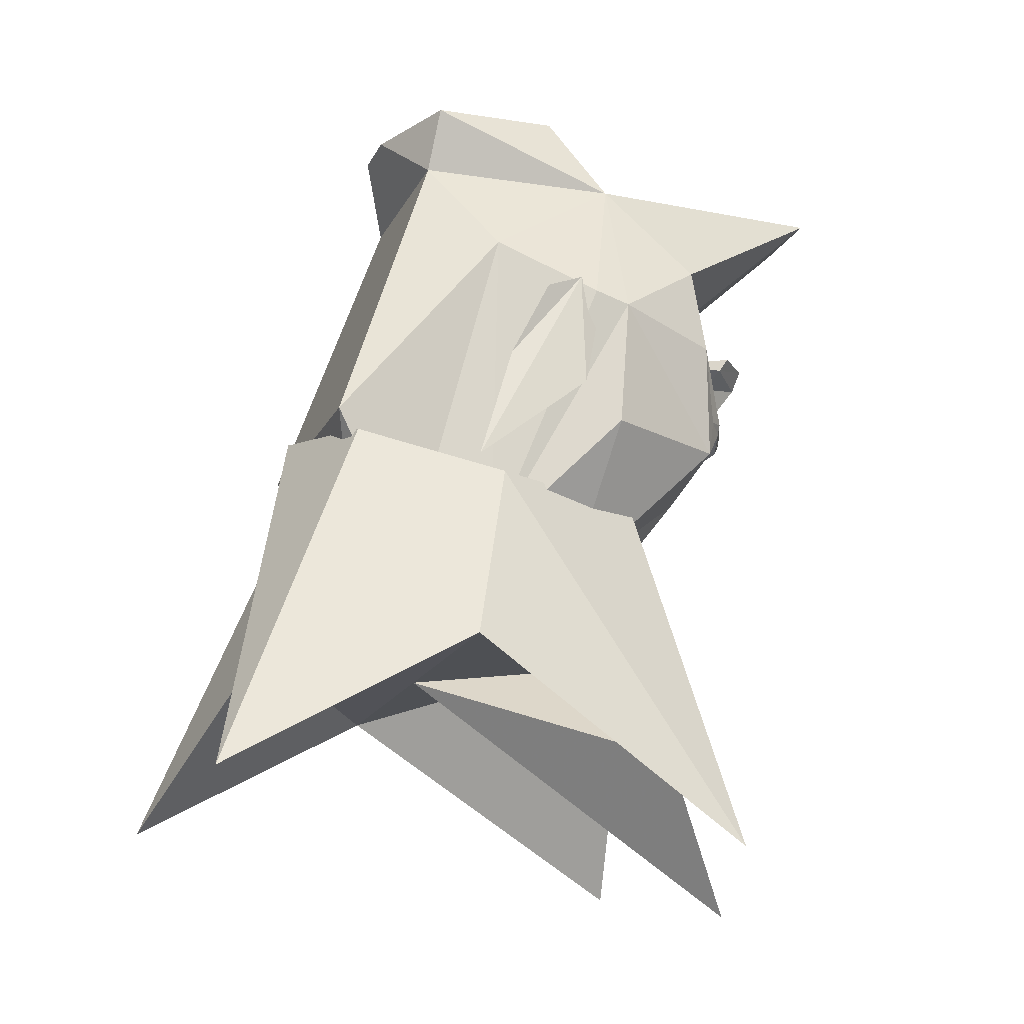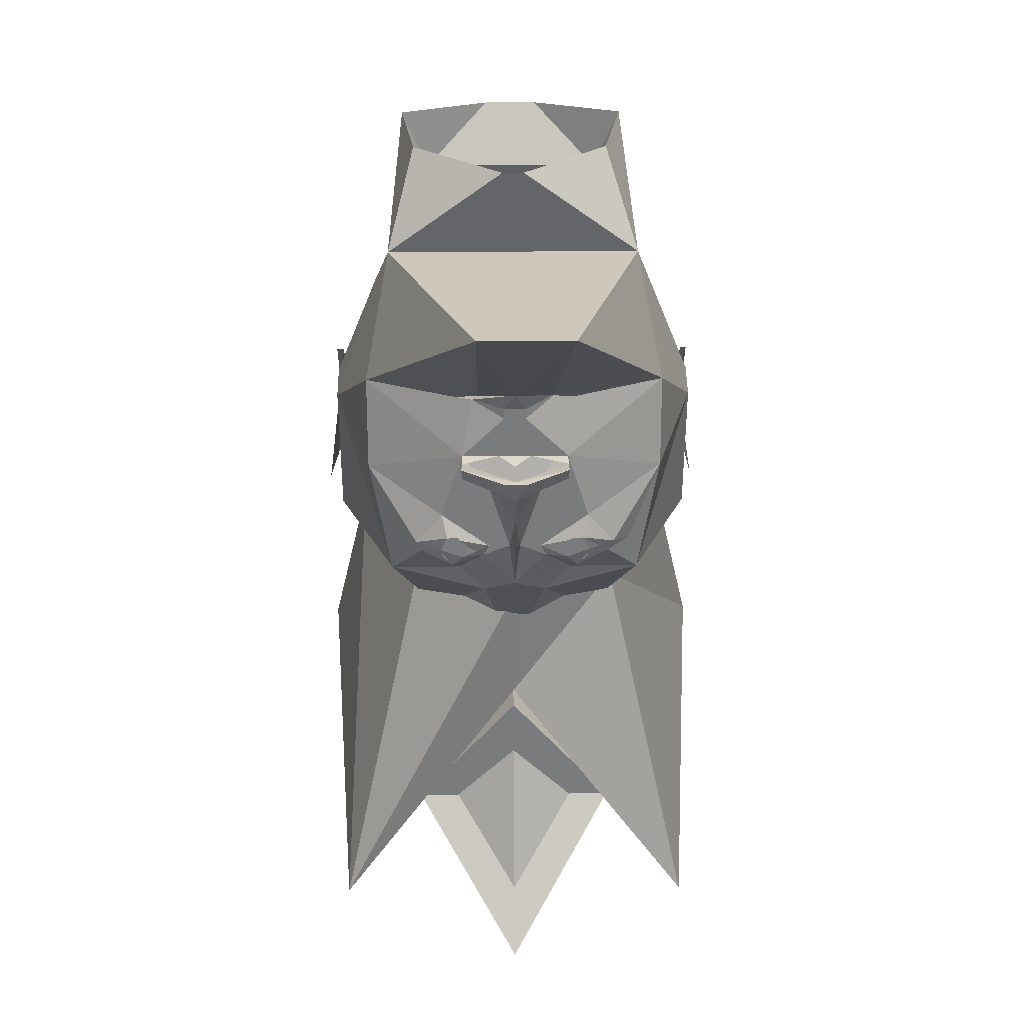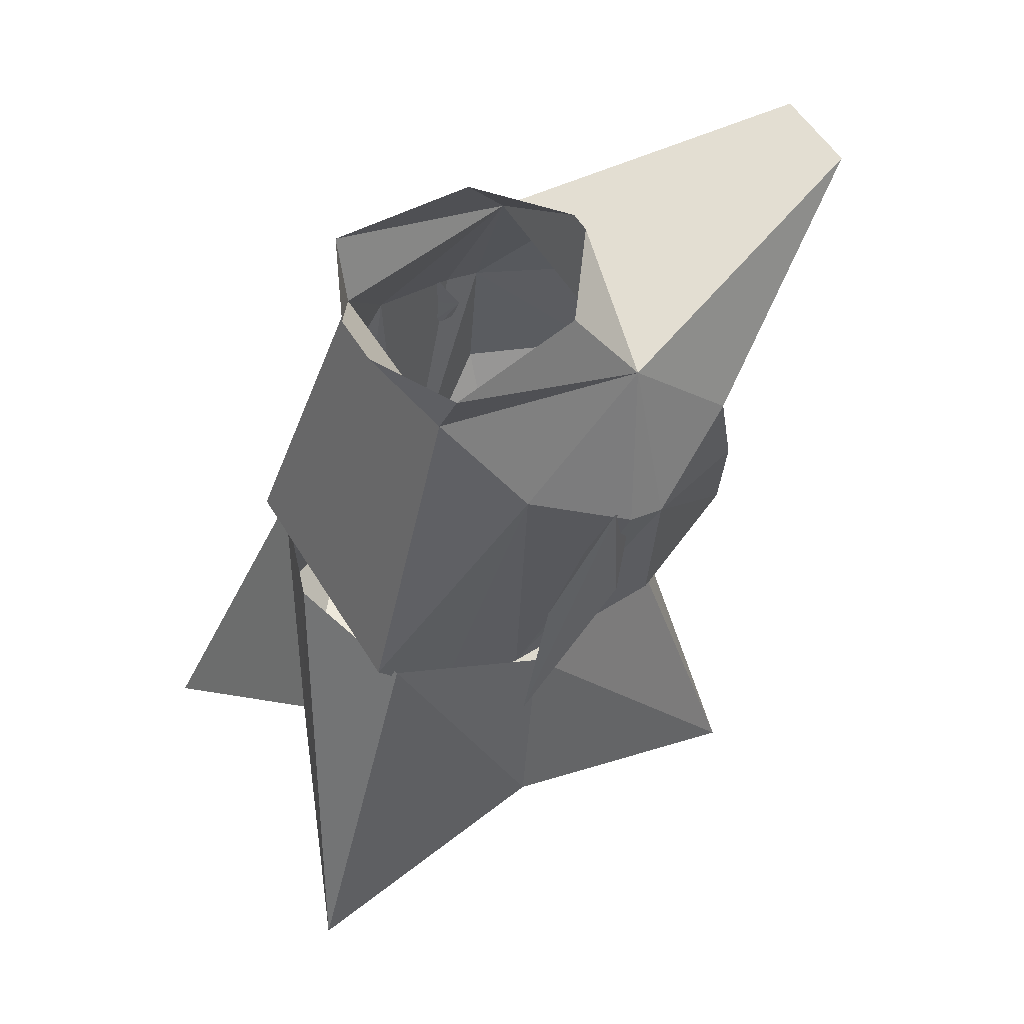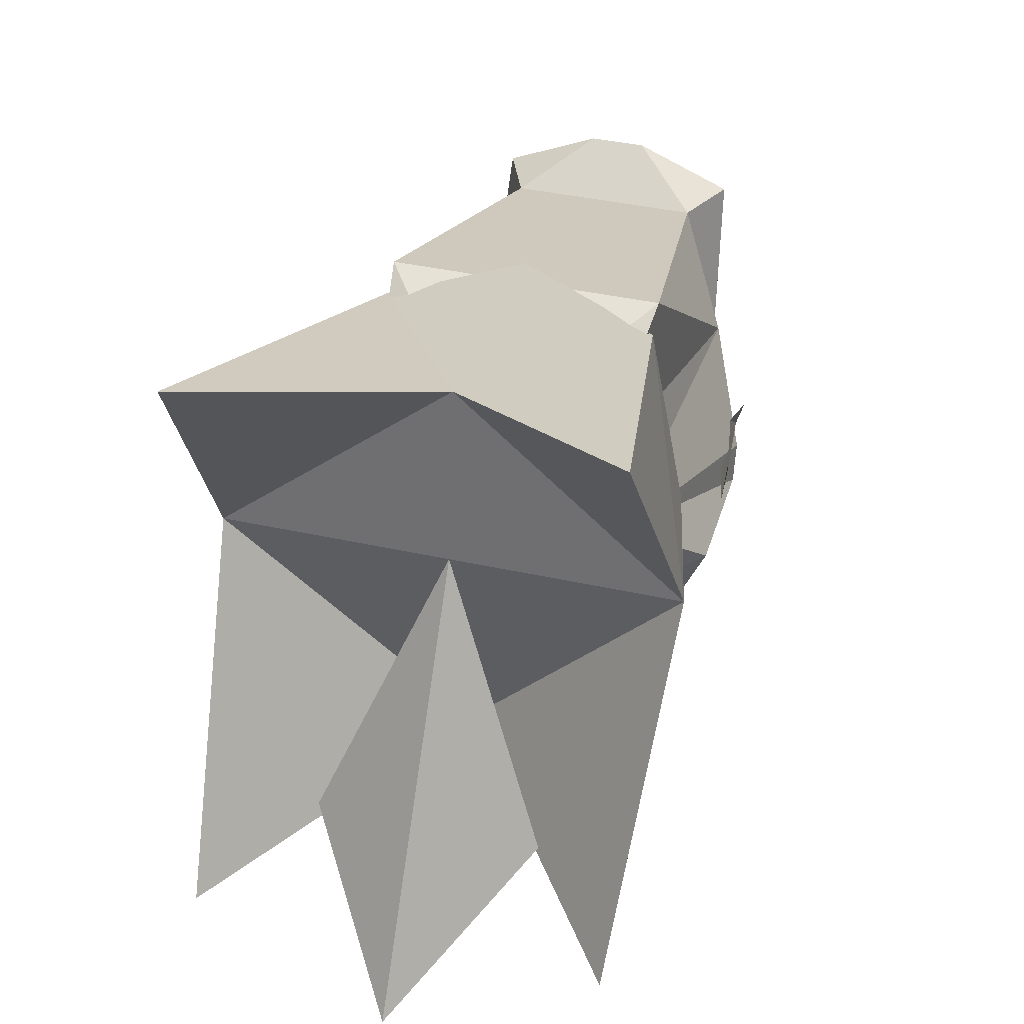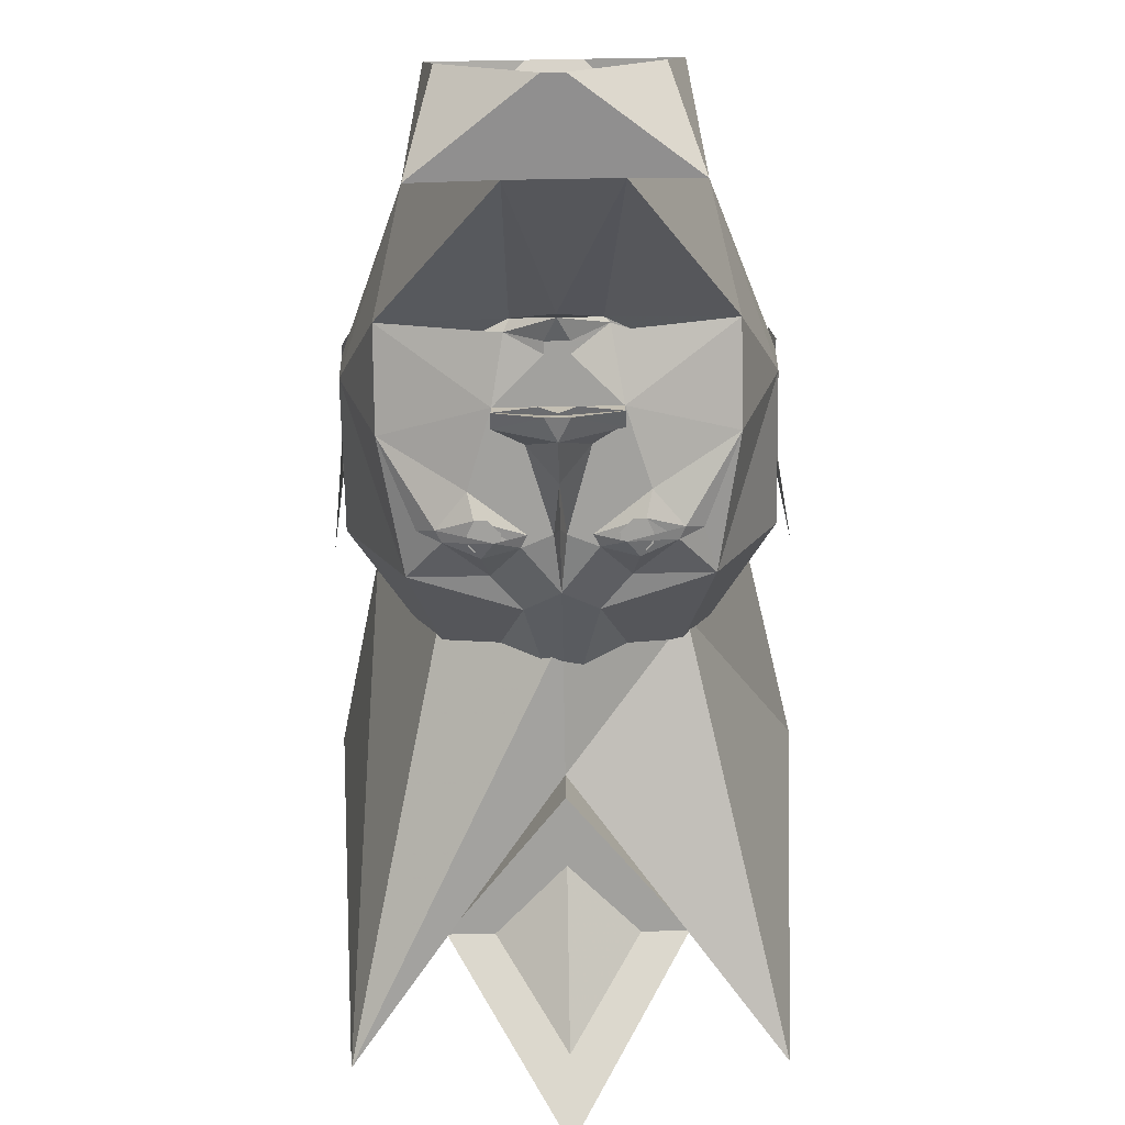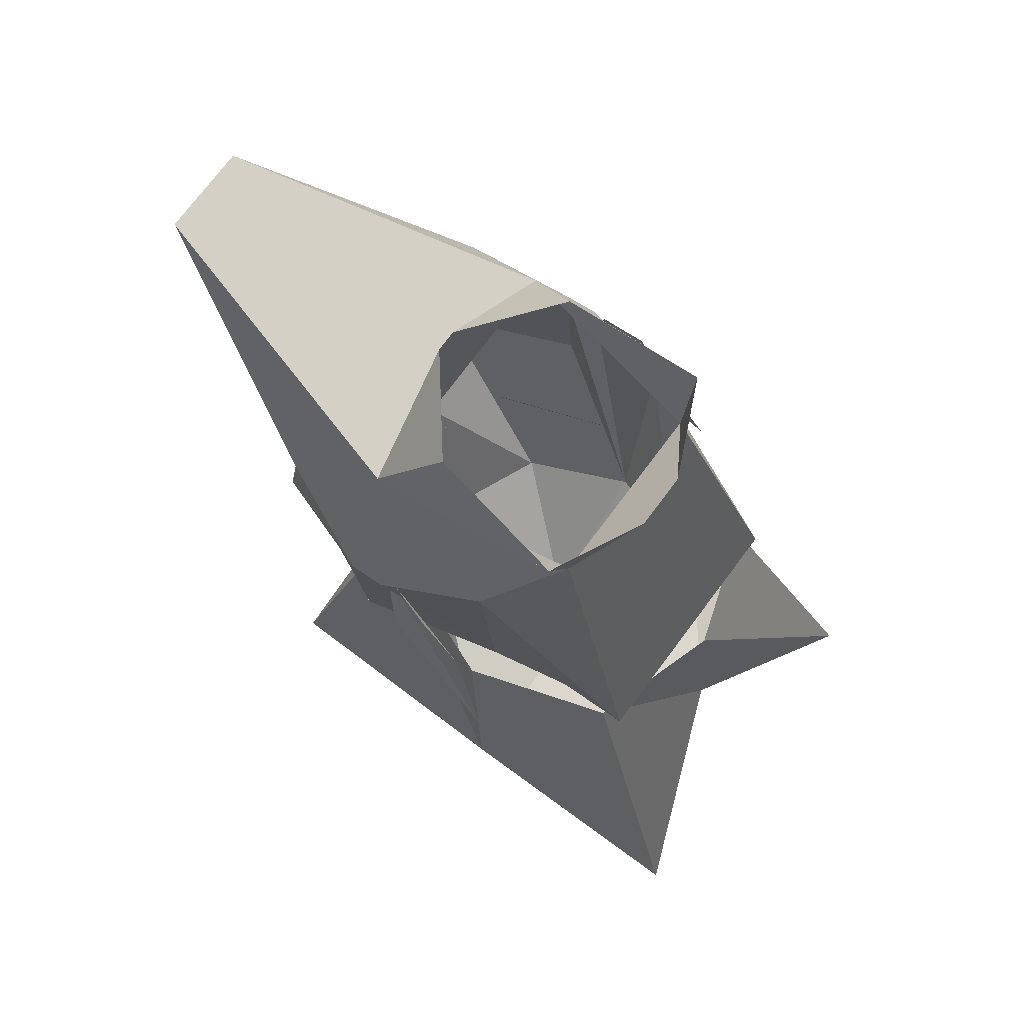
<metadata>
{"format":"obj","ext":"obj","renderer":"f3d","projection":"perspective","resolution":1024,"background":"white","views":[{"elev":-19.2,"azim":69.4,"up":"+Y"},{"elev":31.8,"azim":179.2,"up":"+Y"},{"elev":56.0,"azim":58.8,"up":"+Y"},{"elev":39.8,"azim":15.4,"up":"+Z"},{"elev":-72.1,"azim":-179.0,"up":"+Z"},{"elev":74.9,"azim":-53.1,"up":"+Y"}]}
</metadata>
<code>
v 0 -0.5 -0.1875
v -0.2812 -0.875 -0.25
v -0.1562 -0.3125 -0.125
v 0 -0.3125 -0.1875
v 0.2812 -0.875 -0.25
v 0.3125 -0.5938 0.1875
v -0.3125 -0.5938 0.1875
v -0.25 -0.3125 0.125
v -0.2812 -0.8125 0.5625
v -0.1875 -0.25 0.3438
v 0 -0.5625 0.4375
v 0 -0.2188 0.4062
v 0.2812 -0.8125 0.5625
v 0.1875 -0.25 0.3438
v 0.25 -0.3125 0.125
v 0.1562 -0.3125 -0.125
v -0.1562 -0.7188 -0.1875
v 0 -0.5938 0.1875
v 0 -0.5312 -0.1875
v 0.1562 -0.7188 -0.1875
v 0 -0.9375 -0.3438
v 0 -0.8438 -0.2812
v -0.09375 -0.7188 -0.1875
v 0 -0.625 -0.1875
v 0.09375 -0.7188 -0.1875
v -0.07812 0.3125 -0.5234
v -0.05469 0.1172 -0.3125
v -0.2188 0.09375 -0.2188
v -0.1875 0.2344 -0.07812
v 0.1875 0.2344 -0.07812
v 0.05469 0.3125 -0.5234
v 0 0.125 -0.3281
v 0 0.1172 -0.3125
v -0.05469 0.1094 -0.2734
v -0.08594 0.09375 -0.2734
v -0.0625 0.1016 -0.2734
v -0.07812 0.007812 -0.2969
v -0.2188 -0.03906 -0.2422
v -0.2734 -0.007812 -0.07812
v -0.2734 0.007812 -0.02344
v -0.2188 0.09375 0.125
v -0.1328 0.25 0.2188
v -0.1719 0.3438 0.2109
v -0.1406 0.3672 0.007812
v -0.01562 0.3672 -0.09375
v 0.01562 0.3672 -0.09375
v 0.1484 0.3672 0.007812
v 0.1719 0.3438 0.2109
v 0.1328 0.25 0.2188
v 0.2188 0.09375 0.125
v 0.2734 0.007812 -0.02344
v 0.2734 -0.007812 -0.07812
v 0.2188 0.09375 -0.2188
v 0.05469 0.1172 -0.3125
v 0.05469 0.1094 -0.2734
v 0.0625 0.09375 -0.2812
v 0.01562 0.08594 -0.2969
v -0.01562 0.08594 -0.2969
v 0.03906 0.3359 0.2734
v -0.03906 0.3359 0.2734
v -0.1875 -0.2188 0.375
v 0.1875 -0.2188 0.375
v 0.1562 -0.4375 0.25
v 0.1875 -0.4062 0.125
v 0.2734 -0.2109 -0.0625
v 0.1875 -0.2109 -0.2578
v 0.2188 -0.03906 -0.2422
v 0.07812 0.007812 -0.2969
v 0.08594 0.09375 -0.2734
v 0 -0.4688 -0.09375
v 0 -0.5625 0.125
v -0.125 -0.4375 -0.03125
v -0.04688 -0.2578 -0.25
v 0 -0.2266 -0.2812
v 0.04688 -0.2578 -0.25
v 0.125 -0.4375 -0.03125
v 0 -0.4688 0.2812
v -0.1562 -0.4375 0.25
v -0.1875 -0.4062 0.125
v -0.2734 -0.2109 -0.0625
v -0.1875 -0.2109 -0.2578
v -0.08594 -0.2109 -0.2578
v 0.08594 -0.2109 -0.2578
v 0.1406 -0.1562 -0.2969
v 0.1719 -0.1484 -0.2734
v 0.1484 -0.1406 -0.2969
v 0.1094 -0.09375 -0.2969
v 0.07812 -0.007812 -0.2969
v 0.07812 0.007812 -0.3203
v 0.02344 0.007812 -0.2969
v 0.01562 0.07031 -0.2969
v -0.01562 0.07031 -0.2969
v -0.02344 0.007812 -0.2969
v -0.07812 0.007812 -0.3203
v -0.07812 -0.007812 -0.3203
v -0.07812 -0.007812 -0.2969
v -0.1094 -0.09375 -0.2969
v -0.1484 -0.1406 -0.2969
v -0.1719 -0.1484 -0.2734
v 0.09375 -0.1719 -0.3125
v 0.1016 -0.125 -0.3125
v 0.04688 -0.1641 -0.2969
v 0.03906 -0.1484 -0.2969
v -0.1406 -0.1562 -0.2969
v -0.1016 -0.125 -0.3125
v -0.09375 -0.1719 -0.3125
v -0.07812 -0.1484 -0.3281
v -0.04688 -0.1641 -0.2969
v -0.007812 -0.1484 -0.2969
v 0 -0.1328 -0.3281
v 0.007812 -0.1484 -0.2969
v -0.03906 -0.1484 -0.2969
v -0.03906 -0.03125 -0.2969
v -0.03906 -0.03125 -0.3203
v 0 -0.07031 -0.3516
v 0.03906 -0.03125 -0.3203
v 0.03906 -0.03125 -0.2969
v 0.07812 -0.1484 -0.3281
v -0.08594 -0.1641 -0.3125
v -0.1016 -0.1641 -0.3125
v -0.1094 -0.1562 -0.3125
v -0.1094 -0.1406 -0.3125
v -0.08594 -0.125 -0.3125
v -0.07031 -0.1406 -0.3125
v -0.07031 -0.1562 -0.3125
v -0.1016 -0.1328 -0.3125
v -0.08594 -0.1328 -0.3125
v -0.07812 -0.1406 -0.3125
v -0.07812 -0.1562 -0.3125
v 0.07031 -0.1562 -0.3125
v 0.07031 -0.1406 -0.3125
v 0.08594 -0.125 -0.3125
v 0.1094 -0.1406 -0.3125
v 0.1094 -0.1562 -0.3125
v 0.1016 -0.1641 -0.3125
v 0.08594 -0.1641 -0.3125
v 0.07812 -0.1562 -0.3125
v 0.07812 -0.1406 -0.3125
v 0.08594 -0.1328 -0.3125
v 0.1016 -0.1328 -0.3125
v 0 0.007812 -0.3281
v 0 0.02344 -0.3984
v 0.01562 0.02344 -0.4062
v -0.01562 0.02344 -0.4062
v -0.07812 0.01562 -0.3516
v -0.07812 -0.007812 -0.3359
v 0 -0.007812 -0.3984
v 0.07812 0.01562 -0.3516
v 0.07812 -0.007812 -0.3359
v 0.07812 -0.007812 -0.3203
v -0.25 -0.03125 -0.03125
v -0.2812 -0.1562 0
v -0.3125 -0.3125 0.1875
v -0.2812 -0.125 0.125
v -0.2812 0 0.0625
v -0.2656 0.03125 0
v 0.2656 0.03125 0
v 0.2812 0 0.0625
v 0.2812 -0.125 0.125
v 0.3125 -0.3125 0.1875
v 0.2812 -0.1562 0
v 0.2578 -0.03125 -0.03125
f 1 2 3
f 1 3 4
f 1 4 5
f 1 5 6
f 1 6 7
f 1 7 2
f 2 7 3
f 3 7 8
f 8 7 9
f 8 9 10
f 10 9 11
f 10 11 12
f 12 11 13
f 12 13 14
f 14 13 6
f 14 6 15
f 15 6 5
f 15 5 16
f 16 5 4
f 11 9 7
f 11 7 6
f 11 6 13
f 17 18 19
f 17 19 20
f 17 20 21
f 17 21 18
f 18 21 20
f 18 20 19
f 22 23 24
f 22 24 25
f 26 27 28
f 26 28 29
f 26 29 30
f 26 30 31
f 26 31 32
f 26 32 27
f 27 35 28
f 28 35 36
f 28 36 37
f 28 37 38
f 28 38 39
f 28 39 29
f 29 39 40
f 29 40 41
f 29 41 42
f 29 42 43
f 29 43 44
f 29 44 45
f 29 45 30
f 30 45 46
f 30 46 47
f 30 47 48
f 30 48 49
f 30 49 50
f 30 50 51
f 30 51 52
f 30 52 53
f 30 53 31
f 31 53 54
f 31 54 32
f 49 59 60
f 49 60 42
f 49 42 61
f 49 61 62
f 49 62 50
f 50 62 63
f 50 63 64
f 50 64 51
f 51 64 52
f 52 64 65
f 52 65 66
f 52 66 67
f 52 67 53
f 53 67 68
f 53 68 56
f 53 56 69
f 53 69 54
f 48 59 49
f 42 60 43
f 70 71 72
f 70 72 73
f 70 73 74
f 70 74 75
f 70 75 76
f 70 76 71
f 71 76 64
f 71 64 63
f 71 63 77
f 71 77 78
f 71 78 79
f 71 79 72
f 72 79 80
f 72 80 81
f 72 81 73
f 73 81 82
f 73 82 74
f 73 74 70
f 66 76 75
f 66 75 83
f 66 83 84
f 66 84 85
f 66 85 67
f 67 85 86
f 67 86 87
f 67 87 68
f 68 87 88
f 68 88 89
f 68 89 90
f 68 90 91
f 68 91 56
f 56 91 57
f 57 91 58
f 58 91 92
f 58 92 36
f 36 92 37
f 37 92 93
f 37 93 94
f 37 94 95
f 37 95 96
f 37 96 97
f 37 97 38
f 38 97 98
f 38 98 99
f 38 99 81
f 38 81 39
f 39 81 80
f 39 80 79
f 39 79 40
f 40 79 41
f 41 79 78
f 41 78 61
f 41 61 42
f 66 65 76
f 76 65 64
f 77 62 61
f 77 61 78
f 63 62 77
f 100 84 83
f 100 83 102
f 101 103 87
f 101 87 86
f 104 106 82
f 104 82 81
f 104 81 99
f 104 99 98
f 104 98 107
f 104 107 106
f 106 107 108
f 106 108 82
f 82 108 74
f 74 108 109
f 74 109 110
f 74 110 111
f 74 111 102
f 74 102 83
f 74 83 75
f 108 112 109
f 109 112 97
f 109 97 113
f 109 113 114
f 109 114 115
f 109 115 110
f 110 115 111
f 111 115 116
f 111 116 117
f 111 117 87
f 111 87 103
f 111 103 102
f 102 103 118
f 102 118 100
f 100 118 84
f 84 118 86
f 84 86 85
f 92 91 90
f 92 90 93
f 93 90 141
f 93 141 141
f 141 141 142
f 141 142 142
f 142 142 143
f 142 143 144
f 142 144 145
f 142 145 94
f 94 145 95
f 95 145 146
f 95 146 147
f 95 147 114
f 95 114 96
f 96 114 113
f 96 113 97
f 112 108 107
f 142 89 148
f 142 148 143
f 143 148 149
f 143 149 147
f 143 147 144
f 144 147 147
f 144 147 146
f 144 146 145
f 98 97 105
f 105 97 112
f 88 150 89
f 89 150 148
f 148 150 149
f 149 150 116
f 149 116 147
f 147 116 115
f 147 115 114
f 115 147 147
f 117 116 150
f 117 150 88
f 117 88 87
f 27 32 33
f 27 33 34
f 27 34 35
f 32 54 33
f 33 54 55
f 54 69 55
f 33 55 56
f 33 56 57
f 33 57 58
f 33 58 36
f 33 36 34
f 34 36 35
f 55 69 56
f 100 101 86
f 100 86 84
f 100 102 101
f 101 102 103
f 104 98 105
f 104 105 106
f 106 105 112
f 106 112 108
f 119 120 121
f 119 121 122
f 119 122 105
f 119 105 123
f 119 123 124
f 119 124 125
f 130 131 132
f 130 132 101
f 130 101 133
f 130 133 134
f 130 134 135
f 130 135 136
f 119 120 121
f 119 121 122
f 119 122 126
f 119 126 127
f 119 127 128
f 119 128 129
f 137 138 139
f 137 139 140
f 137 140 133
f 137 133 134
f 137 134 135
f 137 135 136
f 151 152 153
f 151 153 154
f 151 154 155
f 151 155 156
f 157 158 159
f 157 159 160
f 157 160 161
f 157 161 162
f 157 162 161
f 157 161 160
f 157 160 159
f 157 159 158

</code>
